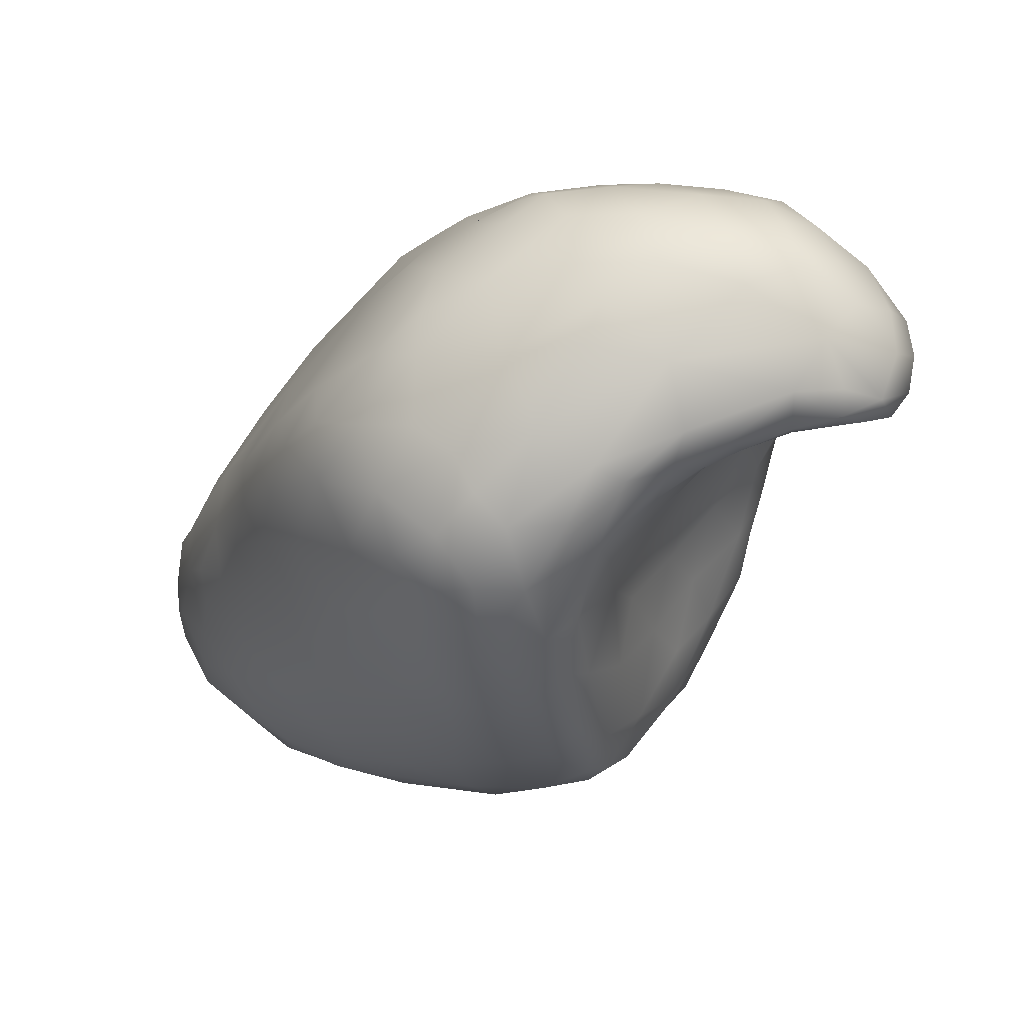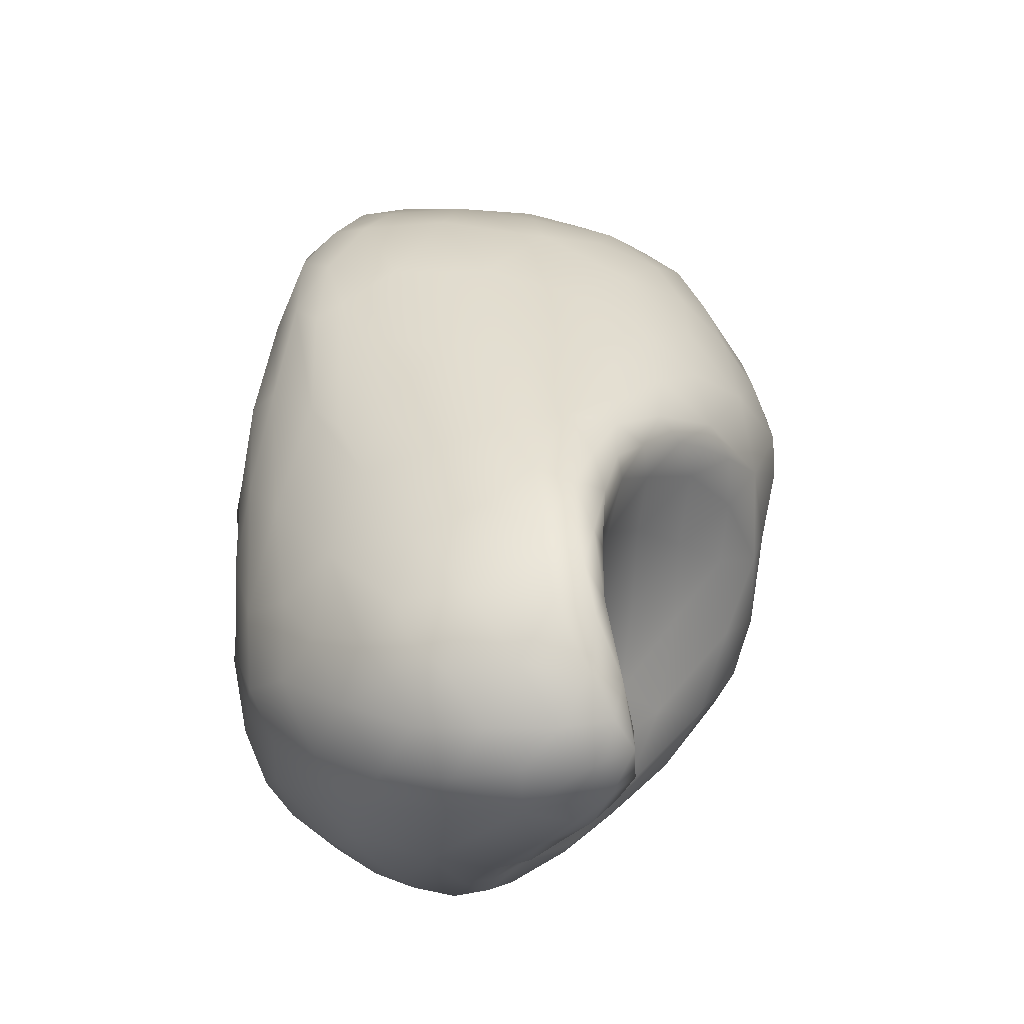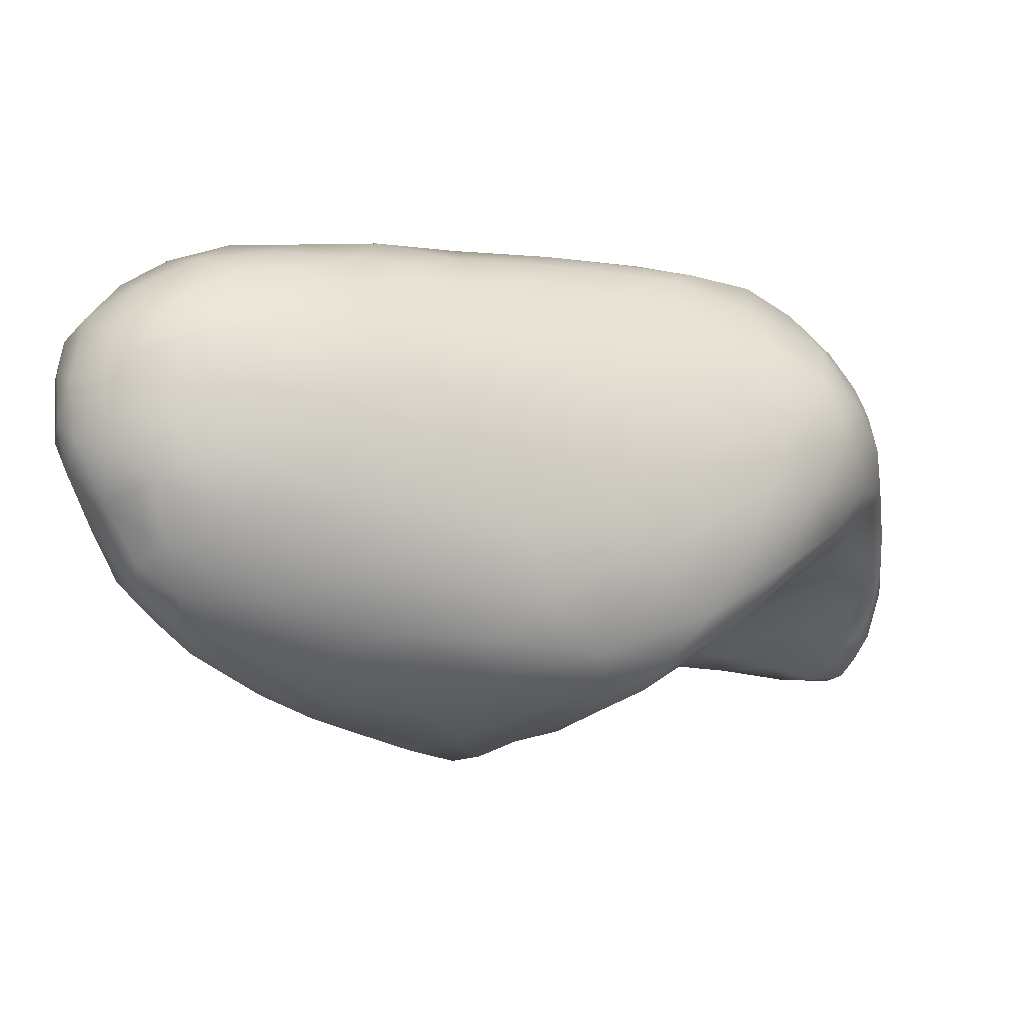
<metadata>
{"format":"obj","ext":"obj","renderer":"f3d","projection":"perspective","resolution":1024,"background":"white","views":[{"elev":-77.9,"azim":42.7,"up":"+Y"},{"elev":-14.1,"azim":91.3,"up":"+Y"},{"elev":-18.7,"azim":-77.3,"up":"+Z"}]}
</metadata>
<code>
o 88
v 6.135 6.386 4.781
v 6.107 6.341 4.779
v 6.027 6.347 4.781
v 6.075 6.432 4.785
v 6.102 6.23 4.808
v 6.013 6.164 4.807
v 6.067 6.268 4.793
v 5.97 6.244 4.8
v 6.175 6.327 4.81
v 5.921 6.356 4.797
v 6.207 6.421 4.83
v 6.116 6.463 4.805
v 5.88 6.475 4.8
v 5.978 6.451 4.793
v 5.938 6.528 4.803
v 6.036 6.52 4.812
v 5.867 6.549 4.812
v 5.998 6.095 4.831
v 5.959 6.143 4.824
v 6.067 6.138 4.844
v 5.88 6.265 4.827
v 6.148 6.216 4.856
v 6.204 6.277 4.847
v 6.266 6.322 4.849
v 5.799 6.45 4.836
v 6.306 6.354 4.875
v 5.812 6.529 4.824
v 6.137 6.517 4.845
v 5.818 6.593 4.834
v 5.939 6.601 4.839
v 5.978 6.058 4.857
v 6.032 6.036 4.879
v 5.911 6.129 4.859
v 5.83 6.257 4.863
v 6.155 6.139 4.915
v 5.782 6.377 4.865
v 6.305 6.289 4.9
v 6.316 6.323 4.885
v 6.289 6.425 4.891
v 6.219 6.503 4.894
v 5.741 6.577 4.858
v 5.763 6.625 4.856
v 6.067 6.592 4.865
v 5.824 6.657 4.868
v 6.026 5.967 4.926
v 5.974 6.001 4.92
v 5.832 6.181 4.911
v 6.228 6.22 4.912
v 5.718 6.384 4.93
v 6.151 6.572 4.898
v 5.723 6.626 4.871
v 5.716 6.662 4.892
v 6.015 6.66 4.897
v 5.926 6.672 4.885
v 5.841 6.718 4.922
v 6.11 6.026 4.937
v 5.917 6.039 4.94
v 6.363 6.316 4.916
v 6.383 6.267 4.957
v 6.394 6.341 4.941
v 6.349 6.4 4.937
v 5.702 6.514 4.9
v 5.685 6.624 4.901
v 6.106 6.636 4.931
v 5.672 6.673 4.919
v 5.741 6.713 4.928
v 5.943 6.717 4.942
v 6.092 5.932 4.978
v 6.176 6.042 4.987
v 5.737 6.293 4.969
v 6.314 6.217 4.967
v 6.283 6.493 4.959
v 5.63 6.623 4.951
v 5.668 6.701 4.944
v 5.777 6.745 4.957
v 6.03 5.902 4.999
v 5.86 6.089 4.969
v 5.783 6.2 4.99
v 6.425 6.296 4.962
v 5.665 6.398 5.006
v 5.627 6.534 4.984
v 6.194 6.591 4.975
v 5.651 6.667 4.94
v 6.045 6.705 4.99
v 5.824 6.762 4.991
v 6.558 5.879 4.981
v 6.591 5.905 4.982
v 6.564 5.858 5.008
v 6.61 5.882 5.031
v 6.581 5.927 4.983
v 6.625 5.932 5.004
v 6.076 5.894 5.004
v 5.97 5.938 5.005
v 6.618 5.977 4.995
v 6.646 5.981 5.031
v 5.909 5.996 5.019
v 5.833 6.096 5.045
v 6.233 6.135 4.973
v 5.703 6.315 5.024
v 6.457 6.314 4.995
v 5.646 6.458 4.999
v 6.413 6.363 4.987
v 6.37 6.433 5.024
v 5.584 6.622 5.022
v 6.132 6.662 5.009
v 5.617 6.697 5.002
v 5.7 6.75 5.003
v 5.932 6.761 5.03
v 6.534 5.857 5.001
v 6.518 5.834 5.029
v 6.532 5.897 5.006
v 6.138 5.854 5.051
v 6.18 5.949 5.03
v 6.578 5.985 5.005
v 6.641 6.043 5.023
v 6.615 6.067 5.014
v 6.464 6.244 4.989
v 6.401 6.194 5.005
v 6.481 6.268 4.994
v 6.542 6.21 5.011
v 6.502 5.85 5.025
v 6.467 5.822 5.059
v 6.464 5.858 5.049
v 6.498 5.955 5.037
v 6.23 6.05 5.018
v 6.547 6.074 5.022
v 6.636 6.105 5.037
v 6.576 6.136 5.015
v 6.493 6.088 5.037
v 6.496 6.157 5.018
v 6.595 6.151 5.024
v 6.296 6.116 5.014
v 6.574 6.213 5.047
v 6.614 6.151 5.045
v 6.51 6.264 5.024
v 5.581 6.572 5.045
v 6.189 6.65 5.083
v 5.62 6.754 5.055
v 6.498 5.811 5.091
v 6.407 5.804 5.099
v 6.54 5.832 5.051
v 6.096 5.846 5.06
v 6.639 5.921 5.065
v 5.956 5.913 5.084
v 6.654 5.988 5.108
v 6.647 6.059 5.069
v 6.494 6.024 5.041
v 6.423 6.082 5.044
v 6.333 6.037 5.053
v 5.637 6.402 5.082
v 6.479 6.32 5.053
v 5.609 6.496 5.053
v 6.28 6.541 5.054
v 5.57 6.674 5.057
v 5.582 6.727 5.078
v 6.114 6.704 5.098
v 6.001 6.756 5.104
v 5.749 6.794 5.069
v 5.844 6.789 5.066
v 6.41 5.824 5.079
v 6.029 5.859 5.098
v 6.564 5.84 5.107
v 6.614 5.879 5.104
v 6.264 6.015 5.041
v 6.397 5.883 5.075
v 5.891 5.997 5.122
v 6.443 5.994 5.054
v 6.621 6.146 5.081
v 5.725 6.26 5.079
v 5.567 6.596 5.102
v 5.646 6.783 5.103
v 6.358 5.825 5.095
v 6.125 5.805 5.127
v 6.212 5.869 5.076
v 6.299 5.859 5.095
v 6.274 5.944 5.065
v 6.362 5.966 5.065
v 5.794 6.147 5.116
v 6.564 6.232 5.093
v 6.382 6.447 5.109
v 5.597 6.76 5.112
v 5.902 6.787 5.1
v 5.706 6.805 5.142
v 6.34 5.807 5.118
v 6.083 5.807 5.168
v 6.218 5.823 5.106
v 6.51 6.3 5.133
v 5.638 6.388 5.151
v 6.279 6.569 5.157
v 5.559 6.683 5.13
v 5.572 6.734 5.159
v 5.801 6.803 5.141
v 6.213 5.787 5.155
v 6.293 5.793 5.146
v 6.38 5.796 5.143
v 6.601 5.873 5.18
v 6.633 5.922 5.145
v 5.812 6.122 5.2
v 6.64 6.07 5.163
v 5.716 6.268 5.164
v 6.592 6.18 5.149
v 5.596 6.489 5.136
v 6.181 6.675 5.218
v 5.605 6.768 5.18
v 6.161 5.785 5.198
v 6.419 5.805 5.212
v 6.042 5.826 5.195
v 5.982 5.887 5.188
v 6.642 5.983 5.187
v 6.525 6.263 5.211
v 6.399 6.427 5.208
v 5.564 6.571 5.2
v 5.555 6.636 5.178
v 5.563 6.683 5.212
v 6.067 6.738 5.202
v 5.932 6.781 5.189
v 5.653 6.793 5.192
v 5.726 6.804 5.209
v 6.279 5.79 5.183
v 6.537 5.845 5.213
v 5.914 5.979 5.234
v 5.654 6.369 5.21
v 6.094 5.805 5.243
v 6.615 5.926 5.223
v 5.871 6.063 5.281
v 6.633 6.022 5.229
v 6.585 6.151 5.23
v 5.608 6.477 5.232
v 5.601 6.734 5.249
v 6.01 6.762 5.274
v 5.819 6.8 5.23
v 6.261 5.795 5.256
v 6.16 5.795 5.25
v 6.034 5.843 5.252
v 6.562 5.885 5.261
v 6.617 5.976 5.249
v 6.609 6.07 5.247
v 5.723 6.281 5.249
v 6.277 6.571 5.274
v 5.564 6.63 5.234
v 5.632 6.774 5.236
v 5.909 6.784 5.261
v 6.484 5.856 5.293
v 5.81 6.177 5.296
v 6.449 6.34 5.276
v 5.659 6.399 5.275
v 6.358 6.46 5.292
v 5.584 6.584 5.268
v 5.677 6.789 5.246
v 6.172 5.812 5.297
v 6.362 5.813 5.289
v 6.073 5.848 5.319
v 5.993 5.901 5.285
v 6.568 5.96 5.307
v 6.502 6.242 5.291
v 5.708 6.345 5.31
v 5.637 6.475 5.308
v 5.615 6.535 5.304
v 5.599 6.661 5.287
v 6.189 6.664 5.321
v 6.111 6.714 5.295
v 5.974 6.761 5.323
v 5.746 6.785 5.281
v 5.868 6.775 5.299
v 6.406 5.834 5.307
v 5.929 6.001 5.32
v 6.592 6.028 5.285
v 5.876 6.105 5.342
v 6.524 6.14 5.327
v 5.762 6.277 5.326
v 6.439 6.318 5.326
v 6.303 6.519 5.338
v 5.674 6.755 5.294
v 6.287 5.837 5.337
v 5.734 6.34 5.347
v 6.379 6.407 5.332
v 5.707 6.408 5.351
v 5.628 6.595 5.332
v 5.647 6.707 5.315
v 6.059 6.734 5.335
v 5.799 6.75 5.338
v 5.902 6.75 5.346
v 6.156 5.844 5.347
v 6.501 5.914 5.343
v 5.943 6.036 5.384
v 6.54 6.041 5.342
v 5.826 6.203 5.352
v 6.388 6.355 5.366
v 5.66 6.519 5.348
v 5.661 6.651 5.35
v 5.828 6.764 5.317
v 6.206 5.881 5.398
v 6.102 5.893 5.387
v 6.414 5.877 5.353
v 6.014 5.941 5.365
v 6.496 6 5.381
v 6.487 6.092 5.383
v 5.882 6.157 5.389
v 5.801 6.294 5.379
v 6.302 6.499 5.371
v 6.231 6.596 5.364
v 6.132 6.68 5.367
v 5.731 6.702 5.347
v 6.013 6.716 5.373
v 6.436 5.94 5.397
v 6.418 6.219 5.402
v 5.682 6.574 5.374
v 5.873 6.701 5.377
v 6.323 5.907 5.406
v 6.06 5.947 5.416
v 6.241 5.917 5.428
v 6.001 6.016 5.417
v 6.435 6 5.426
v 5.765 6.401 5.397
v 5.721 6.481 5.383
v 6.257 6.526 5.402
v 5.785 6.632 5.385
v 5.997 6.679 5.41
v 6.168 5.94 5.43
v 5.941 6.109 5.415
v 6.418 6.094 5.432
v 5.908 6.202 5.422
v 5.86 6.319 5.421
v 6.309 6.396 5.423
v 5.811 6.455 5.413
v 5.779 6.546 5.395
v 5.869 6.548 5.418
v 5.932 6.425 5.441
v 6.176 6.619 5.403
v 5.937 6.634 5.416
v 6.092 6.658 5.409
v 6.281 5.975 5.45
v 6.377 5.984 5.435
v 6.076 6.011 5.442
v 6.398 6.033 5.443
v 5.997 6.095 5.438
v 6.339 6.267 5.445
v 6.011 6.253 5.45
v 6.269 6.389 5.453
v 6.042 6.437 5.458
v 5.989 6.542 5.442
v 6.194 6.524 5.434
v 6.061 6.596 5.435
v 6.171 6.027 5.458
v 6.253 6.069 5.47
v 6.084 6.104 5.452
v 6.338 6.067 5.457
v 6.17 6.175 5.468
v 6.336 6.169 5.46
v 6.232 6.267 5.475
v 6.131 6.38 5.465
v 6.284 6.274 5.464
v 6.208 6.399 5.46
v 6.135 6.493 5.452
v 6.071 6.49 5.45
v 6.269 6.17 5.466
f 1 2 3
f 1 3 4
f 5 6 7
f 7 6 8
f 7 8 3
f 9 5 7
f 3 8 10
f 9 7 2
f 2 7 3
f 9 2 1
f 11 1 12
f 9 1 11
f 10 13 14
f 3 10 14
f 3 14 4
f 1 4 12
f 14 13 15
f 16 12 4
f 15 13 17
f 4 14 16
f 16 14 15
f 18 19 6
f 20 18 6
f 6 19 8
f 8 19 21
f 5 20 6
f 20 5 22
f 8 21 10
f 23 22 5
f 23 5 9
f 9 24 23
f 10 21 25
f 24 9 26
f 26 9 11
f 10 25 13
f 13 25 27
f 28 11 12
f 13 27 17
f 16 28 12
f 17 27 29
f 15 17 30
f 30 17 29
f 16 15 30
f 18 31 19
f 32 31 18
f 20 32 18
f 31 33 19
f 33 21 19
f 34 21 33
f 20 22 35
f 34 36 21
f 23 24 37
f 38 37 24
f 25 21 36
f 26 38 24
f 11 39 26
f 39 11 40
f 25 41 27
f 40 11 28
f 27 41 29
f 29 41 42
f 43 28 16
f 16 30 43
f 44 29 42
f 29 44 30
f 45 46 31
f 45 31 32
f 46 33 31
f 47 34 33
f 22 23 48
f 36 34 49
f 40 28 50
f 41 51 42
f 28 43 50
f 42 51 52
f 30 53 43
f 30 54 53
f 44 42 52
f 30 44 54
f 54 44 55
f 32 20 56
f 46 57 33
f 33 57 47
f 20 35 56
f 22 48 35
f 34 47 49
f 23 37 48
f 58 59 37
f 58 37 38
f 26 58 38
f 26 60 58
f 61 26 39
f 36 62 25
f 25 62 41
f 63 41 62
f 51 41 63
f 50 43 64
f 51 63 52
f 63 65 52
f 52 66 44
f 44 66 55
f 67 53 54
f 45 32 68
f 56 68 32
f 56 35 69
f 49 47 70
f 71 48 37
f 60 26 61
f 39 72 61
f 39 40 72
f 62 36 49
f 63 62 73
f 43 53 64
f 74 52 65
f 55 67 54
f 52 74 66
f 55 66 75
f 45 76 46
f 47 77 78
f 47 57 77
f 70 47 78
f 37 59 71
f 79 59 58
f 80 49 70
f 60 79 58
f 81 62 49
f 62 81 73
f 40 50 82
f 82 50 64
f 63 83 65
f 65 83 74
f 64 53 84
f 84 53 67
f 67 55 85
f 86 87 88
f 88 87 89
f 87 86 90
f 89 87 91
f 92 76 45
f 68 92 45
f 76 93 46
f 90 94 87
f 93 57 46
f 91 87 94
f 94 95 91
f 96 77 57
f 77 97 78
f 35 48 98
f 80 70 99
f 79 60 100
f 101 49 80
f 102 61 103
f 72 103 61
f 49 101 81
f 40 82 72
f 73 81 104
f 83 63 73
f 105 64 84
f 74 83 106
f 66 74 107
f 75 85 55
f 67 85 108
f 109 88 110
f 86 111 90
f 86 109 111
f 88 109 86
f 68 112 92
f 56 113 68
f 93 96 57
f 90 114 94
f 56 69 113
f 115 95 94
f 94 114 116
f 116 115 94
f 35 98 69
f 71 98 48
f 59 117 118
f 99 70 78
f 119 120 117
f 79 117 59
f 79 119 117
f 100 119 79
f 100 60 102
f 60 61 102
f 106 73 104
f 73 106 83
f 105 82 64
f 107 74 106
f 107 75 66
f 84 67 108
f 121 109 110
f 121 110 122
f 109 121 111
f 121 123 111
f 112 68 113
f 114 111 124
f 114 90 111
f 77 96 97
f 69 125 113
f 126 114 124
f 114 126 116
f 116 127 115
f 126 128 116
f 69 98 125
f 129 130 126
f 128 126 130
f 131 127 116
f 116 128 131
f 98 71 132
f 128 130 120
f 118 132 71
f 59 118 71
f 130 118 117
f 130 117 120
f 133 131 120
f 120 131 128
f 134 131 133
f 120 119 135
f 133 120 135
f 119 100 135
f 81 136 104
f 82 105 137
f 107 106 138
f 107 85 75
f 122 110 139
f 140 122 139
f 139 110 141
f 123 121 122
f 110 88 141
f 142 76 92
f 123 124 111
f 89 91 143
f 93 144 96
f 143 91 95
f 143 95 145
f 145 95 146
f 126 124 147
f 95 115 146
f 115 127 146
f 126 147 129
f 125 98 132
f 131 134 127
f 148 149 118
f 118 149 132
f 130 148 118
f 129 148 130
f 80 99 150
f 151 135 100
f 102 151 100
f 151 102 103
f 80 152 101
f 81 152 136
f 101 152 81
f 72 153 103
f 82 153 72
f 137 153 82
f 106 104 154
f 155 106 154
f 84 156 105
f 138 106 155
f 108 157 84
f 85 107 158
f 85 158 159
f 108 85 159
f 160 122 140
f 161 76 142
f 92 112 142
f 123 122 160
f 141 88 162
f 162 88 89
f 163 162 89
f 76 161 93
f 161 144 93
f 163 89 143
f 164 113 125
f 123 165 124
f 96 166 97
f 166 96 144
f 165 167 124
f 124 167 147
f 167 148 129
f 132 164 125
f 149 164 132
f 167 129 147
f 127 168 146
f 127 134 168
f 169 78 97
f 99 78 169
f 99 169 150
f 151 133 135
f 136 170 104
f 104 170 154
f 157 156 84
f 107 138 171
f 160 140 172
f 142 173 161
f 113 174 112
f 175 165 172
f 160 172 165
f 160 165 123
f 176 174 113
f 175 174 176
f 165 175 177
f 177 175 176
f 176 113 164
f 165 177 167
f 149 176 164
f 177 176 149
f 177 149 148
f 167 177 148
f 178 169 97
f 168 134 133
f 179 168 133
f 133 151 179
f 103 180 151
f 150 152 80
f 153 180 103
f 152 170 136
f 105 156 137
f 138 155 181
f 138 181 171
f 107 171 158
f 182 108 159
f 157 108 182
f 158 171 183
f 184 172 140
f 161 173 185
f 186 173 142
f 112 186 142
f 174 186 112
f 175 186 174
f 184 186 175
f 172 184 175
f 141 162 139
f 97 166 178
f 179 151 187
f 188 150 169
f 153 137 189
f 170 190 154
f 190 155 154
f 191 155 190
f 155 191 181
f 158 183 192
f 159 158 192
f 159 192 182
f 186 193 173
f 184 194 186
f 140 195 184
f 184 195 194
f 139 195 140
f 196 162 163
f 197 163 143
f 143 145 197
f 166 198 178
f 146 168 199
f 169 178 200
f 201 168 179
f 151 180 187
f 150 188 202
f 150 202 152
f 202 170 152
f 189 180 153
f 137 156 203
f 204 181 191
f 181 204 171
f 173 205 185
f 193 205 173
f 194 193 186
f 139 206 195
f 139 162 206
f 207 161 185
f 144 161 208
f 208 161 207
f 208 166 144
f 197 145 209
f 145 146 199
f 198 200 178
f 199 168 201
f 187 210 201
f 187 201 179
f 188 169 200
f 211 187 180
f 202 212 170
f 170 213 190
f 213 214 190
f 189 137 203
f 190 214 191
f 156 157 215
f 157 182 216
f 157 216 215
f 183 171 217
f 183 218 192
f 193 219 205
f 193 194 219
f 162 220 206
f 220 162 196
f 163 197 196
f 221 166 208
f 221 198 166
f 145 199 209
f 200 222 188
f 211 180 189
f 170 212 213
f 156 215 203
f 217 171 204
f 183 217 218
f 182 192 216
f 185 205 223
f 194 195 219
f 197 224 196
f 209 224 197
f 225 198 221
f 209 199 226
f 199 201 227
f 201 210 227
f 202 188 228
f 228 188 222
f 214 229 191
f 191 229 204
f 215 216 230
f 192 218 231
f 192 231 216
f 205 232 233
f 219 232 205
f 195 206 219
f 207 223 234
f 223 207 185
f 196 224 235
f 236 224 209
f 199 237 226
f 199 227 237
f 200 198 238
f 200 238 222
f 187 211 210
f 202 228 212
f 239 211 189
f 212 240 213
f 204 241 217
f 216 231 242
f 233 223 205
f 219 206 232
f 220 243 206
f 234 208 207
f 196 235 220
f 236 209 226
f 198 225 244
f 244 238 198
f 211 245 210
f 246 222 238
f 211 247 245
f 222 246 228
f 228 248 212
f 212 248 240
f 189 203 239
f 229 241 204
f 217 241 249
f 216 242 230
f 217 249 218
f 223 233 250
f 206 251 232
f 252 234 223
f 253 208 234
f 220 235 243
f 221 208 253
f 254 235 224
f 255 227 210
f 255 210 245
f 238 256 246
f 246 257 228
f 257 258 228
f 239 247 211
f 213 240 214
f 214 240 259
f 203 260 239
f 214 259 229
f 215 261 203
f 215 230 261
f 230 242 262
f 218 249 263
f 231 218 263
f 231 263 264
f 242 231 264
f 233 232 250
f 250 252 223
f 206 265 251
f 206 243 265
f 266 221 253
f 254 224 236
f 221 266 225
f 267 254 236
f 236 226 267
f 237 267 226
f 225 268 244
f 269 237 227
f 269 227 255
f 270 238 244
f 270 256 238
f 245 271 255
f 228 258 248
f 247 239 272
f 203 261 260
f 229 273 241
f 241 273 249
f 273 263 249
f 264 262 242
f 274 250 232
f 251 274 232
f 251 265 274
f 252 253 234
f 266 268 225
f 237 269 267
f 270 275 256
f 245 276 271
f 257 246 277
f 246 256 277
f 245 247 276
f 259 248 278
f 248 259 240
f 259 279 229
f 229 279 273
f 230 262 280
f 273 281 263
f 264 282 262
f 283 252 250
f 250 274 283
f 284 243 235
f 235 254 284
f 266 285 268
f 267 286 254
f 269 286 267
f 244 268 287
f 269 255 288
f 287 270 244
f 276 247 272
f 257 289 258
f 258 278 248
f 290 259 278
f 261 230 280
f 281 291 263
f 264 291 282
f 264 263 291
f 274 292 283
f 283 293 252
f 243 294 265
f 243 284 294
f 252 295 253
f 266 253 295
f 295 285 266
f 286 296 254
f 297 286 269
f 287 268 298
f 299 270 287
f 288 255 271
f 299 275 270
f 275 277 256
f 277 289 257
f 272 300 276
f 289 278 258
f 301 272 239
f 239 260 301
f 290 279 259
f 260 302 301
f 279 303 273
f 280 302 261
f 260 261 302
f 281 282 291
f 262 304 280
f 282 304 262
f 303 281 273
f 292 293 283
f 294 274 265
f 293 295 252
f 284 305 294
f 284 254 296
f 298 268 285
f 306 297 269
f 269 288 306
f 288 271 276
f 299 277 275
f 307 278 289
f 272 301 300
f 290 278 307
f 290 303 279
f 308 304 282
f 304 302 280
f 308 281 303
f 282 281 308
f 274 294 309
f 295 293 310
f 309 311 292
f 274 309 292
f 312 295 310
f 284 296 305
f 305 296 313
f 295 312 285
f 297 296 286
f 287 298 299
f 299 314 277
f 288 276 300
f 314 315 277
f 300 316 288
f 277 315 289
f 315 307 289
f 300 301 316
f 317 290 307
f 303 290 317
f 308 303 317
f 304 308 318
f 293 292 319
f 293 319 310
f 311 319 292
f 294 305 309
f 312 320 285
f 296 321 313
f 296 297 321
f 285 320 298
f 306 321 297
f 322 298 320
f 298 322 299
f 322 323 299
f 323 314 299
f 324 306 288
f 314 325 315
f 323 325 314
f 288 316 324
f 315 325 326
f 327 325 328
f 325 327 326
f 315 326 307
f 327 317 326
f 326 317 307
f 301 329 316
f 330 317 327
f 308 317 330
f 318 308 330
f 301 302 329
f 331 304 318
f 302 304 331
f 329 302 331
f 311 309 332
f 309 305 333
f 319 334 310
f 332 319 311
f 309 333 332
f 313 333 305
f 310 334 312
f 313 335 333
f 336 312 334
f 336 320 312
f 313 321 335
f 321 306 337
f 320 336 322
f 322 336 338
f 306 324 337
f 338 323 322
f 328 323 338
f 324 339 337
f 328 325 323
f 340 341 328
f 339 324 342
f 324 316 342
f 341 327 328
f 316 329 342
f 341 330 327
f 343 330 341
f 343 342 331
f 329 331 342
f 343 318 330
f 331 318 343
f 334 319 344
f 332 344 319
f 345 344 332
f 344 346 334
f 333 347 332
f 347 345 332
f 335 347 333
f 334 346 336
f 344 348 346
f 335 321 347
f 348 338 346
f 321 349 347
f 321 337 349
f 346 338 336
f 350 351 348
f 348 351 338
f 349 337 352
f 351 340 338
f 352 353 350
f 338 340 328
f 339 353 352
f 337 339 352
f 350 353 351
f 353 354 351
f 351 355 340
f 354 355 351
f 355 341 340
f 342 354 353
f 339 342 353
f 343 341 355
f 342 343 354
f 354 343 355
f 347 356 345
f 345 348 344
f 345 356 348
f 347 349 356
f 356 350 348
f 349 352 356
f 356 352 350

</code>
